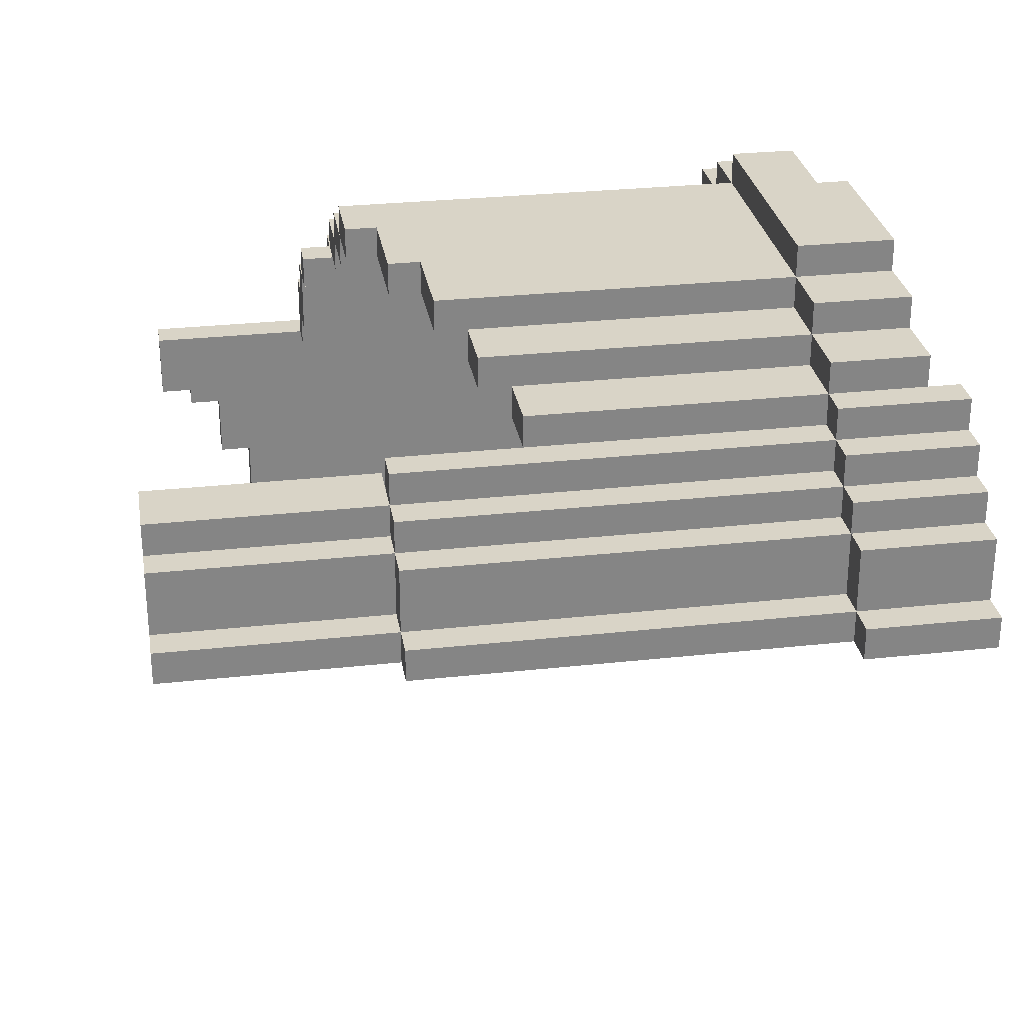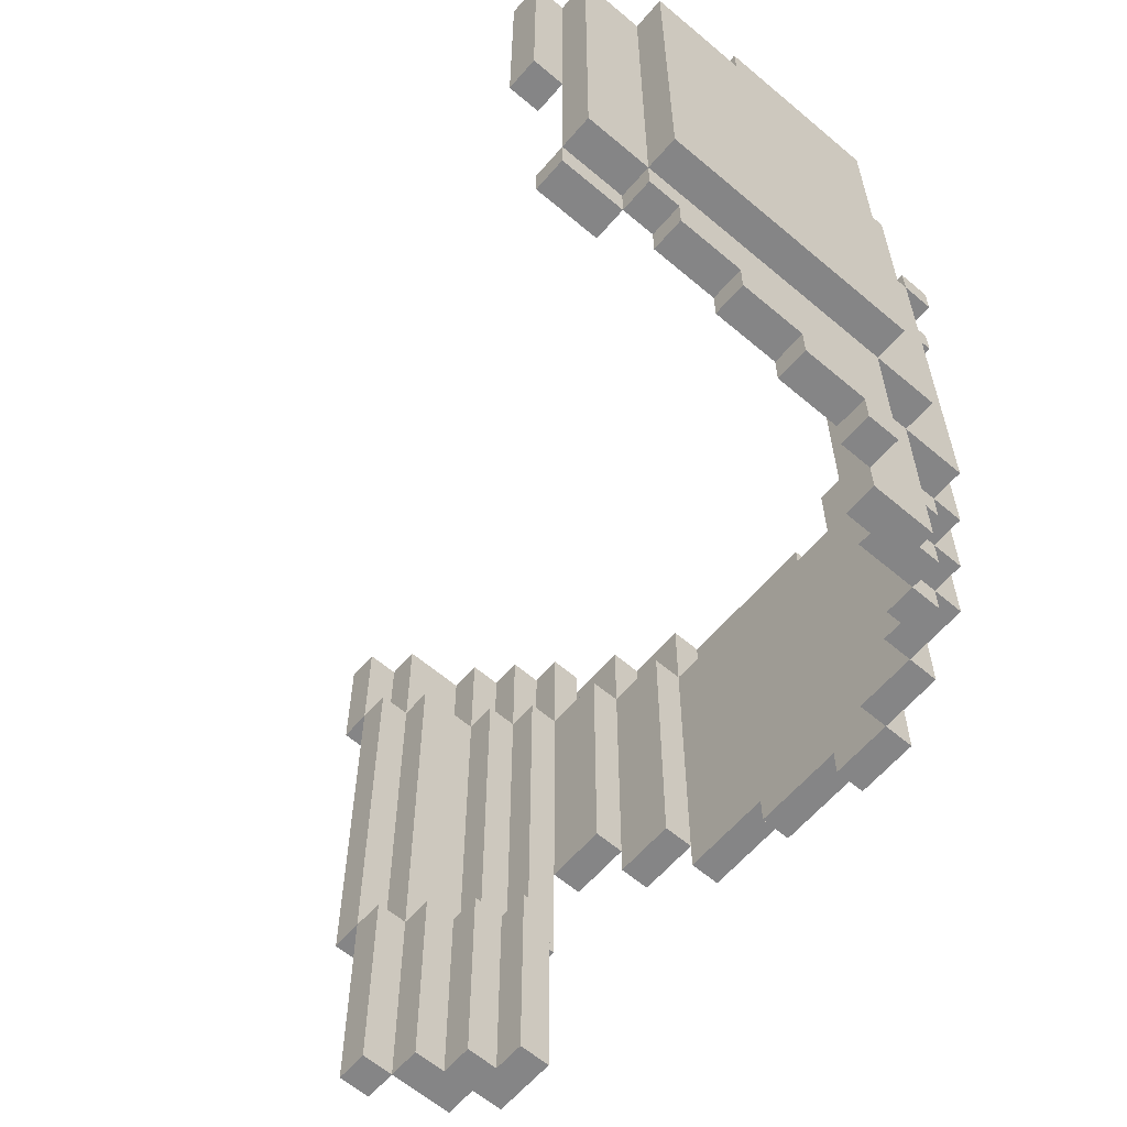
<metadata>
{"format":"obj","ext":"obj","renderer":"f3d","projection":"perspective","resolution":1024,"background":"white","views":[{"elev":28.6,"azim":80.6,"up":"+Z"},{"elev":-61.9,"azim":-130.7,"up":"+Y"}]}
</metadata>
<code>
v -13 27 4
v -13 27 -4
v -13 39 -1
v -13 39 -4
v -13 40 4
v -13 40 -1
v -12 22 4
v -12 22 3
v -12 23 3
v -12 23 1
v -12 24 1
v -12 24 -1
v -12 25 -1
v -12 25 -3
v -12 26 -3
v -12 26 -4
v -12 27 6
v -12 27 4
v -12 27 -4
v -12 27 -6
v -12 39 -4
v -12 39 -6
v -12 40 6
v -12 40 4
v -11 21 6
v -11 21 4
v -11 22 4
v -11 26 -4
v -11 26 -6
v -11 27 8
v -11 27 6
v -11 27 4
v -11 27 -4
v -11 27 -6
v -11 32 -6
v -11 32 -7
v -11 39 -6
v -11 39 -7
v -11 40 9
v -11 40 8
v -11 40 6
v -11 41 9
v -11 41 8
v -10 26 8
v -10 26 6
v -10 27 9
v -10 27 8
v -10 27 6
v -10 40 10
v -10 40 9
v -10 40 8
v -10 41 10
v -10 41 9
v -9 26 9
v -9 26 8
v -9 27 10
v -9 27 9
v -9 27 8
v -9 40 11
v -9 40 10
v -9 40 9
v -9 41 11
v -9 41 10
v -8 26 10
v -8 26 9
v -8 27 11
v -8 27 10
v -8 27 9
v -8 40 12
v -8 40 11
v -8 40 10
v -8 41 12
v -8 41 11
v -6 27 12
v -6 27 11
v -6 40 13
v -6 40 12
v -6 40 11
v -6 41 12
v -6 42 13
v -6 42 12
v -4 27 13
v -4 27 12
v -4 40 14
v -4 40 13
v -4 40 12
v -4 42 14
v -4 42 13
v -1 42 14
v -1 42 13
v -1 43 14
v -1 43 13
v 4 30 12
v 4 30 11
v 4 40 13
v 4 40 12
v 4 40 11
v 4 43 13
v 4 43 12
v 6 31 11
v 6 31 10
v 6 40 12
v 6 40 11
v 6 40 10
v 6 43 12
v 6 43 11
v 7 20 9
v 7 20 8
v 7 27 9
v 7 27 8
v 8 20 8
v 8 20 7
v 8 27 10
v 8 27 9
v 8 27 8
v 8 27 7
v 8 31 10
v 8 40 11
v 8 40 10
v 8 40 9
v 8 43 11
v 8 44 11
v 8 44 10
v 9 20 7
v 9 20 6
v 9 27 9
v 9 27 8
v 9 27 7
v 9 27 6
v 9 40 10
v 9 40 9
v 9 40 8
v 9 44 10
v 9 44 9
v 10 20 6
v 10 20 5
v 10 27 8
v 10 27 6
v 10 27 5
v 10 40 9
v 10 40 8
v 10 40 6
v 10 44 9
v 10 44 8
v 11 27 6
v 11 27 5
v 11 40 8
v 11 40 6
v 11 40 5
v 11 44 8
v 11 44 6
v 12 40 6
v 12 40 5
v 12 44 6
v 12 44 5
v -12 27 4
v -12 27 -4
v -12 39 -1
v -12 39 -4
v -12 40 4
v -12 40 -1
v -11 22 4
v -11 22 3
v -11 23 3
v -11 23 1
v -11 24 1
v -11 24 -1
v -11 25 -1
v -11 25 -3
v -11 26 -3
v -11 26 -4
v -11 27 6
v -11 27 4
v -11 27 -4
v -11 27 -6
v -11 32 -6
v -11 39 -4
v -11 39 -6
v -11 40 6
v -11 40 4
v -10 21 6
v -10 21 4
v -10 26 6
v -10 26 -4
v -10 26 -6
v -10 27 8
v -10 27 6
v -10 27 4
v -10 27 -4
v -10 27 -6
v -10 32 -6
v -10 32 -7
v -10 39 -6
v -10 39 -7
v -10 40 9
v -10 40 8
v -10 40 6
v -10 41 9
v -10 41 8
v -9 26 7
v -9 26 6
v -9 27 9
v -9 27 8
v -9 27 7
v -9 27 6
v -9 40 10
v -9 40 9
v -9 40 8
v -9 41 10
v -9 41 9
v -8 26 9
v -8 26 7
v -8 27 10
v -8 27 9
v -8 27 7
v -8 40 11
v -8 40 10
v -8 40 9
v -8 41 11
v -8 41 10
v -7 26 10
v -7 26 9
v -7 27 10
v -7 27 9
v -6 27 11
v -6 27 10
v -6 40 12
v -6 40 11
v -6 40 10
v -6 41 12
v -6 41 11
v -4 27 12
v -4 27 11
v -4 40 13
v -4 40 12
v -4 40 11
v -4 42 13
v -4 42 12
v -2 27 13
v -2 27 12
v -2 28 13
v -2 28 12
v 1 28 13
v 1 28 12
v 1 29 13
v 1 29 12
v 4 29 13
v 4 29 12
v 4 30 12
v 4 40 14
v 4 40 13
v 4 40 12
v 4 43 14
v 4 43 13
v 6 30 12
v 6 30 11
v 6 31 11
v 6 40 13
v 6 40 12
v 6 40 11
v 6 43 13
v 6 43 12
v 8 31 11
v 8 31 10
v 8 40 12
v 8 40 11
v 8 40 10
v 8 43 12
v 8 43 11
v 9 20 9
v 9 20 8
v 9 27 10
v 9 27 9
v 9 27 8
v 9 40 11
v 9 40 10
v 9 40 9
v 9 44 11
v 9 44 10
v 10 20 8
v 10 20 6
v 10 27 9
v 10 27 8
v 10 27 6
v 10 40 10
v 10 40 9
v 10 40 8
v 10 44 10
v 10 44 9
v 11 20 6
v 11 20 5
v 11 27 8
v 11 27 6
v 11 27 5
v 11 40 9
v 11 40 8
v 11 40 6
v 11 44 9
v 11 44 8
v 12 27 6
v 12 27 5
v 12 40 8
v 12 40 6
v 12 40 5
v 12 44 8
v 12 44 6
v 13 40 6
v 13 40 5
v 13 44 6
v 13 44 5
v -4 40 14
v -4 42 14
v -1 42 14
v -1 43 14
v 4 40 14
v 4 43 14
v -6 40 13
v -6 42 13
v -4 27 13
v -4 40 13
v -4 42 13
v -2 27 13
v -2 28 13
v 1 28 13
v 1 29 13
v 4 29 13
v 4 40 13
v 4 43 13
v 6 40 13
v 6 43 13
v -8 40 12
v -8 41 12
v -6 27 12
v -6 40 12
v -6 41 12
v -4 27 12
v -4 40 12
v 4 30 12
v 4 40 12
v 6 30 12
v 6 40 12
v 6 43 12
v 8 40 12
v 8 43 12
v -9 40 11
v -9 41 11
v -8 27 11
v -8 40 11
v -8 41 11
v -6 27 11
v -6 40 11
v 6 31 11
v 6 40 11
v 8 31 11
v 8 40 11
v 8 43 11
v 8 44 11
v 9 40 11
v 9 44 11
v -10 40 10
v -10 41 10
v -9 27 10
v -9 40 10
v -9 41 10
v -8 26 10
v -8 27 10
v -8 40 10
v -7 26 10
v -7 27 10
v 8 27 10
v 8 31 10
v 8 40 10
v 9 27 10
v 9 40 10
v 9 44 10
v 10 40 10
v 10 44 10
v -11 40 9
v -11 41 9
v -10 27 9
v -10 40 9
v -10 41 9
v -9 26 9
v -9 27 9
v -9 40 9
v -8 26 9
v -8 27 9
v 7 20 9
v 7 27 9
v 8 27 9
v 9 20 9
v 9 27 9
v 9 40 9
v 10 27 9
v 10 40 9
v 10 44 9
v 11 40 9
v 11 44 9
v -11 27 8
v -11 40 8
v -10 26 8
v -10 27 8
v -10 40 8
v -9 26 8
v -9 27 8
v 9 20 8
v 9 27 8
v 10 20 8
v 10 27 8
v 10 40 8
v 11 27 8
v 11 40 8
v 11 44 8
v 12 40 8
v 12 44 8
v -12 27 6
v -12 40 6
v -11 21 6
v -11 27 6
v -11 40 6
v -10 21 6
v -10 26 6
v -10 27 6
v 10 20 6
v 10 27 6
v 11 20 6
v 11 27 6
v 11 40 6
v 12 27 6
v 12 40 6
v 12 44 6
v 13 40 6
v 13 44 6
v -13 27 4
v -13 40 4
v -12 22 4
v -12 27 4
v -12 40 4
v -11 22 4
v -11 27 4
v -12 27 -4
v -12 39 -4
v -11 26 -4
v -11 27 -4
v -11 39 -4
v -10 26 -4
v -10 27 -4
v -11 32 -6
v -11 39 -6
v -10 32 -6
v -10 39 -6
v -4 40 13
v -4 42 13
v -1 42 13
v -1 43 13
v 4 40 13
v 4 43 13
v -6 40 12
v -6 41 12
v -6 42 12
v -4 27 12
v -4 40 12
v -4 42 12
v -2 27 12
v -2 28 12
v 1 28 12
v 1 29 12
v 4 29 12
v 4 30 12
v 4 40 12
v 4 43 12
v 6 40 12
v 6 43 12
v -8 40 11
v -8 41 11
v -6 27 11
v -6 40 11
v -6 41 11
v -4 27 11
v -4 40 11
v 4 30 11
v 4 40 11
v 6 30 11
v 6 31 11
v 6 40 11
v 6 43 11
v 8 40 11
v 8 43 11
v -9 40 10
v -9 41 10
v -8 27 10
v -8 40 10
v -8 41 10
v -7 27 10
v -6 27 10
v -6 40 10
v 6 31 10
v 6 40 10
v 8 31 10
v 8 40 10
v 8 44 10
v 9 40 10
v 9 44 10
v -10 40 9
v -10 41 9
v -9 27 9
v -9 40 9
v -9 41 9
v -8 26 9
v -8 27 9
v -8 40 9
v -7 26 9
v -7 27 9
v 8 27 9
v 8 40 9
v 9 27 9
v 9 40 9
v 9 44 9
v 10 40 9
v 10 44 9
v -11 40 8
v -11 41 8
v -10 27 8
v -10 40 8
v -10 41 8
v -9 27 8
v -9 40 8
v 7 20 8
v 7 27 8
v 8 20 8
v 8 27 8
v 9 27 8
v 9 40 8
v 10 27 8
v 10 40 8
v 10 44 8
v 11 40 8
v 11 44 8
v -9 26 7
v -9 27 7
v -8 26 7
v -8 27 7
v 8 20 7
v 8 27 7
v 9 20 7
v 9 27 7
v -11 27 6
v -11 40 6
v -10 26 6
v -10 27 6
v -10 40 6
v -9 26 6
v -9 27 6
v 9 20 6
v 9 27 6
v 10 20 6
v 10 27 6
v 10 40 6
v 11 27 6
v 11 40 6
v 11 44 6
v 12 40 6
v 12 44 6
v 10 20 5
v 10 27 5
v 11 20 5
v 11 27 5
v 11 40 5
v 12 27 5
v 12 40 5
v 12 44 5
v 13 40 5
v 13 44 5
v -12 27 4
v -12 40 4
v -11 21 4
v -11 22 4
v -11 27 4
v -11 40 4
v -10 21 4
v -10 27 4
v -12 22 3
v -12 23 3
v -11 22 3
v -11 23 3
v -12 23 1
v -12 24 1
v -11 23 1
v -11 24 1
v -13 39 -1
v -13 40 -1
v -12 24 -1
v -12 25 -1
v -12 39 -1
v -12 40 -1
v -11 24 -1
v -11 25 -1
v -12 25 -3
v -12 26 -3
v -11 25 -3
v -11 26 -3
v -13 27 -4
v -13 39 -4
v -12 26 -4
v -12 27 -4
v -12 39 -4
v -11 26 -4
v -11 27 -4
v -12 27 -6
v -12 39 -6
v -11 26 -6
v -11 27 -6
v -11 32 -6
v -11 39 -6
v -10 26 -6
v -10 27 -6
v -11 32 -7
v -11 39 -7
v -10 32 -7
v -10 39 -7
v 7 20 9
v 9 20 9
v 7 20 8
v 8 20 8
v 9 20 8
v 10 20 8
v 8 20 7
v 9 20 7
v 9 20 6
v 10 20 6
v 11 20 6
v 10 20 5
v 11 20 5
v -11 21 6
v -10 21 6
v -11 21 4
v -10 21 4
v -12 22 4
v -11 22 4
v -12 22 3
v -11 22 3
v -12 23 3
v -11 23 3
v -12 23 1
v -11 23 1
v -12 24 1
v -11 24 1
v -12 24 -1
v -11 24 -1
v -12 25 -1
v -11 25 -1
v -12 25 -3
v -11 25 -3
v -8 26 10
v -7 26 10
v -9 26 9
v -8 26 9
v -7 26 9
v -10 26 8
v -9 26 8
v -9 26 7
v -8 26 7
v -10 26 6
v -9 26 6
v -12 26 -3
v -11 26 -3
v -12 26 -4
v -11 26 -4
v -10 26 -4
v -11 26 -6
v -10 26 -6
v -4 27 13
v -2 27 13
v -6 27 12
v -4 27 12
v -2 27 12
v -8 27 11
v -6 27 11
v -4 27 11
v -9 27 10
v -8 27 10
v -7 27 10
v -6 27 10
v 8 27 10
v 9 27 10
v -10 27 9
v -9 27 9
v -8 27 9
v 8 27 9
v 9 27 9
v 10 27 9
v -11 27 8
v -10 27 8
v -9 27 8
v 9 27 8
v 10 27 8
v 11 27 8
v -12 27 6
v -11 27 6
v -10 27 6
v 10 27 6
v 11 27 6
v 12 27 6
v 11 27 5
v 12 27 5
v -13 27 4
v -12 27 4
v -11 27 4
v -13 27 -4
v -12 27 -4
v -11 27 -4
v -12 27 -6
v -11 27 -6
v -2 28 13
v 1 28 13
v -2 28 12
v 1 28 12
v 1 29 13
v 4 29 13
v 1 29 12
v 4 29 12
v 4 30 12
v 6 30 12
v 4 30 11
v 6 30 11
v 6 31 11
v 8 31 11
v 6 31 10
v 8 31 10
v -11 32 -6
v -10 32 -6
v -11 32 -7
v -10 32 -7
v -4 40 14
v 4 40 14
v -6 40 13
v -4 40 13
v 4 40 13
v 6 40 13
v -8 40 12
v -6 40 12
v -4 40 12
v 4 40 12
v 6 40 12
v 8 40 12
v -9 40 11
v -8 40 11
v -6 40 11
v 6 40 11
v 8 40 11
v 9 40 11
v -10 40 10
v -9 40 10
v -8 40 10
v 8 40 10
v 9 40 10
v 10 40 10
v -11 40 9
v -10 40 9
v -9 40 9
v 9 40 9
v 10 40 9
v 11 40 9
v -11 40 8
v -10 40 8
v 10 40 8
v 11 40 8
v 12 40 8
v 11 40 6
v 12 40 6
v 13 40 6
v 12 40 5
v 13 40 5
v -8 27 10
v -7 27 10
v -9 27 9
v -8 27 9
v -7 27 9
v 7 27 9
v 8 27 9
v 9 27 9
v -10 27 8
v -9 27 8
v 7 27 8
v 8 27 8
v 9 27 8
v 10 27 8
v -9 27 7
v -8 27 7
v 8 27 7
v 9 27 7
v -11 27 6
v -10 27 6
v -9 27 6
v 9 27 6
v 10 27 6
v 11 27 6
v 10 27 5
v 11 27 5
v -12 27 4
v -11 27 4
v -10 27 4
v -12 27 -4
v -11 27 -4
v -10 27 -4
v -11 27 -6
v -10 27 -6
v -13 39 -1
v -12 39 -1
v -13 39 -4
v -12 39 -4
v -11 39 -4
v -12 39 -6
v -11 39 -6
v -10 39 -6
v -11 39 -7
v -10 39 -7
v -4 40 13
v 4 40 13
v -6 40 12
v -4 40 12
v 4 40 12
v 6 40 12
v -8 40 11
v -6 40 11
v -4 40 11
v 4 40 11
v 6 40 11
v 8 40 11
v -9 40 10
v -8 40 10
v -6 40 10
v 6 40 10
v 8 40 10
v 9 40 10
v -10 40 9
v -9 40 9
v -8 40 9
v 8 40 9
v 9 40 9
v 10 40 9
v -11 40 8
v -10 40 8
v -9 40 8
v 9 40 8
v 10 40 8
v 11 40 8
v -12 40 6
v -11 40 6
v -10 40 6
v 10 40 6
v 11 40 6
v 12 40 6
v 11 40 5
v 12 40 5
v -13 40 4
v -12 40 4
v -11 40 4
v -13 40 -1
v -12 40 -1
v -8 41 12
v -6 41 12
v -9 41 11
v -8 41 11
v -6 41 11
v -10 41 10
v -9 41 10
v -8 41 10
v -11 41 9
v -10 41 9
v -9 41 9
v -11 41 8
v -10 41 8
v -4 42 14
v -1 42 14
v -6 42 13
v -4 42 13
v -1 42 13
v -6 42 12
v -4 42 12
v -1 43 14
v 4 43 14
v -1 43 13
v 4 43 13
v 6 43 13
v 4 43 12
v 6 43 12
v 8 43 12
v 6 43 11
v 8 43 11
v 8 44 11
v 9 44 11
v 8 44 10
v 9 44 10
v 10 44 10
v 9 44 9
v 10 44 9
v 11 44 9
v 10 44 8
v 11 44 8
v 12 44 8
v 11 44 6
v 12 44 6
v 13 44 6
v 12 44 5
v 13 44 5
f 3 2 1
f 4 2 3
f 5 3 1
f 6 3 5
f 9 8 7
f 11 10 9
f 13 12 11
f 15 14 13
f 18 9 7
f 18 16 15
f 18 15 13
f 18 13 11
f 18 11 9
f 19 16 18
f 21 20 19
f 22 20 21
f 23 18 17
f 24 18 23
f 27 26 25
f 31 27 25
f 32 27 31
f 33 29 28
f 34 29 33
f 37 36 35
f 38 36 37
f 40 31 30
f 41 31 40
f 42 40 39
f 43 40 42
f 47 45 44
f 48 45 47
f 50 47 46
f 51 47 50
f 52 50 49
f 53 50 52
f 57 55 54
f 58 55 57
f 60 57 56
f 61 57 60
f 62 60 59
f 63 60 62
f 67 65 64
f 68 65 67
f 70 67 66
f 71 67 70
f 72 70 69
f 73 70 72
f 77 75 74
f 78 75 77
f 79 77 76
f 80 79 76
f 81 79 80
f 85 83 82
f 86 83 85
f 87 85 84
f 88 85 87
f 91 90 89
f 92 90 91
f 96 94 93
f 97 94 96
f 98 96 95
f 99 96 98
f 103 101 100
f 104 101 103
f 105 103 102
f 106 103 105
f 109 108 107
f 110 108 109
f 115 112 111
f 116 112 115
f 117 114 113
f 119 114 117
f 120 114 119
f 121 119 118
f 122 119 121
f 123 119 122
f 128 125 124
f 129 125 128
f 131 127 126
f 132 127 131
f 133 131 130
f 134 131 133
f 138 136 135
f 139 136 138
f 141 138 137
f 142 138 141
f 143 141 140
f 144 141 143
f 148 146 145
f 149 146 148
f 150 148 147
f 151 148 150
f 154 153 152
f 155 153 154
f 156 157 158
f 158 157 159
f 156 158 160
f 160 158 161
f 162 163 164
f 164 165 166
f 166 167 168
f 168 169 170
f 162 164 173
f 170 171 173
f 168 170 173
f 166 168 173
f 164 166 173
f 173 171 174
f 174 175 176
f 174 176 177
f 177 176 178
f 172 173 179
f 179 173 180
f 181 182 183
f 183 182 187
f 187 182 188
f 184 185 189
f 189 185 190
f 191 192 193
f 193 192 194
f 186 187 196
f 196 187 197
f 195 196 198
f 198 196 199
f 200 201 204
f 204 201 205
f 202 203 207
f 207 203 208
f 206 207 209
f 209 207 210
f 211 212 214
f 214 212 215
f 213 214 217
f 217 214 218
f 216 217 219
f 219 217 220
f 221 222 223
f 223 222 224
f 225 226 228
f 228 226 229
f 227 228 230
f 230 228 231
f 232 233 235
f 235 233 236
f 234 235 237
f 237 235 238
f 239 240 241
f 241 240 242
f 243 244 245
f 245 244 246
f 247 248 249
f 247 249 251
f 251 249 252
f 250 251 253
f 253 251 254
f 255 256 257
f 255 257 259
f 259 257 260
f 258 259 261
f 261 259 262
f 263 264 266
f 266 264 267
f 265 266 268
f 268 266 269
f 270 271 273
f 273 271 274
f 272 273 276
f 276 273 277
f 275 276 278
f 278 276 279
f 280 281 283
f 283 281 284
f 282 283 286
f 286 283 287
f 285 286 288
f 288 286 289
f 290 291 293
f 293 291 294
f 292 293 296
f 296 293 297
f 295 296 298
f 298 296 299
f 300 301 303
f 303 301 304
f 302 303 305
f 305 303 306
f 307 308 309
f 309 308 310
f 313 312 311
f 315 313 311
f 315 314 313
f 316 314 315
f 320 318 317
f 321 318 320
f 322 320 319
f 323 320 322
f 324 320 323
f 325 320 324
f 326 320 325
f 327 320 326
f 329 328 327
f 330 328 329
f 334 332 331
f 335 332 334
f 336 334 333
f 337 334 336
f 340 339 338
f 341 339 340
f 343 342 341
f 344 342 343
f 348 346 345
f 349 346 348
f 350 348 347
f 351 348 350
f 354 353 352
f 355 353 354
f 358 357 356
f 358 356 355
f 359 357 358
f 363 361 360
f 364 361 363
f 366 363 362
f 367 363 366
f 368 366 365
f 369 366 368
f 373 371 370
f 373 372 371
f 374 372 373
f 376 375 374
f 377 375 376
f 381 379 378
f 382 379 381
f 384 381 380
f 385 381 384
f 386 384 383
f 387 384 386
f 390 389 388
f 391 390 388
f 392 390 391
f 394 393 392
f 395 393 394
f 397 396 395
f 398 396 397
f 402 400 399
f 403 400 402
f 404 402 401
f 405 402 404
f 408 407 406
f 409 407 408
f 411 410 409
f 412 410 411
f 414 413 412
f 415 413 414
f 419 417 416
f 420 417 419
f 421 419 418
f 422 419 421
f 423 419 422
f 426 425 424
f 427 425 426
f 429 428 427
f 430 428 429
f 432 431 430
f 433 431 432
f 437 435 434
f 438 435 437
f 439 437 436
f 440 437 439
f 444 442 441
f 445 442 444
f 446 444 443
f 447 444 446
f 450 449 448
f 451 449 450
f 452 453 454
f 452 454 456
f 454 455 456
f 456 455 457
f 458 459 462
f 459 460 462
f 462 460 463
f 461 462 464
f 464 462 465
f 465 462 466
f 466 462 467
f 467 462 468
f 468 462 469
f 469 462 470
f 470 471 472
f 472 471 473
f 474 475 477
f 477 475 478
f 476 477 479
f 479 477 480
f 481 482 483
f 483 482 484
f 484 482 485
f 485 486 487
f 487 486 488
f 489 490 492
f 492 490 493
f 491 492 494
f 494 492 495
f 495 492 496
f 497 498 499
f 499 498 500
f 500 501 502
f 502 501 503
f 504 505 507
f 507 505 508
f 506 507 510
f 510 507 511
f 509 510 512
f 512 510 513
f 514 515 516
f 516 515 517
f 517 518 519
f 519 518 520
f 521 522 524
f 524 522 525
f 523 524 526
f 526 524 527
f 528 529 530
f 530 529 531
f 532 533 534
f 534 533 535
f 535 536 537
f 537 536 538
f 539 540 541
f 541 540 542
f 543 544 545
f 545 544 546
f 547 548 550
f 550 548 551
f 549 550 552
f 552 550 553
f 554 555 556
f 556 555 557
f 557 558 559
f 559 558 560
f 560 561 562
f 562 561 563
f 564 565 566
f 566 565 567
f 567 568 569
f 569 568 570
f 570 571 572
f 572 571 573
f 574 575 578
f 578 575 579
f 576 577 580
f 577 578 580
f 580 578 581
f 582 583 584
f 584 583 585
f 586 587 588
f 588 587 589
f 590 591 594
f 594 591 595
f 592 593 596
f 596 593 597
f 598 599 600
f 600 599 601
f 602 603 605
f 605 603 606
f 604 605 607
f 607 605 608
f 609 610 612
f 612 610 613
f 613 610 614
f 611 612 615
f 615 612 616
f 617 618 619
f 619 618 620
f 623 622 621
f 624 622 623
f 625 622 624
f 627 626 625
f 627 625 624
f 628 626 627
f 629 626 628
f 630 626 629
f 632 631 630
f 633 631 632
f 636 635 634
f 637 635 636
f 640 639 638
f 641 639 640
f 644 643 642
f 645 643 644
f 648 647 646
f 649 647 648
f 652 651 650
f 653 651 652
f 657 655 654
f 658 655 657
f 660 657 656
f 661 657 660
f 661 660 659
f 662 657 661
f 663 661 659
f 664 661 663
f 667 666 665
f 668 666 667
f 670 669 668
f 671 669 670
f 675 673 672
f 676 673 675
f 678 675 674
f 679 675 678
f 681 678 677
f 682 678 681
f 683 678 682
f 687 681 680
f 688 681 687
f 689 685 684
f 690 685 689
f 693 687 686
f 694 687 693
f 695 691 690
f 696 691 695
f 699 693 692
f 700 693 699
f 701 697 696
f 702 697 701
f 704 703 702
f 705 703 704
f 707 699 698
f 708 699 707
f 709 707 706
f 710 707 709
f 712 711 710
f 713 711 712
f 716 715 714
f 717 715 716
f 720 719 718
f 721 719 720
f 724 723 722
f 725 723 724
f 728 727 726
f 729 727 728
f 732 731 730
f 733 731 732
f 737 735 734
f 738 735 737
f 741 737 736
f 742 737 741
f 743 739 738
f 744 739 743
f 747 741 740
f 748 741 747
f 749 745 744
f 750 745 749
f 753 747 746
f 754 747 753
f 755 751 750
f 756 751 755
f 759 753 752
f 760 753 759
f 761 757 756
f 762 757 761
f 764 759 758
f 765 759 764
f 766 763 762
f 767 763 766
f 769 768 767
f 770 768 769
f 772 771 770
f 773 771 772
f 774 775 777
f 777 775 778
f 776 777 783
f 779 780 784
f 780 781 784
f 784 781 785
f 785 781 786
f 782 783 788
f 783 777 788
f 788 777 789
f 786 787 790
f 785 786 790
f 790 787 791
f 782 788 793
f 793 788 794
f 791 787 795
f 795 787 796
f 796 797 798
f 798 797 799
f 792 793 801
f 801 793 802
f 800 801 803
f 803 801 804
f 804 805 806
f 806 805 807
f 808 809 810
f 810 809 811
f 811 812 813
f 813 812 814
f 814 815 816
f 816 815 817
f 818 819 821
f 821 819 822
f 820 821 825
f 825 821 826
f 822 823 827
f 827 823 828
f 824 825 831
f 831 825 832
f 828 829 833
f 833 829 834
f 830 831 837
f 837 831 838
f 834 835 839
f 839 835 840
f 836 837 843
f 843 837 844
f 840 841 845
f 845 841 846
f 842 843 849
f 849 843 850
f 846 847 851
f 851 847 852
f 852 853 854
f 854 853 855
f 848 849 857
f 857 849 858
f 856 857 859
f 859 857 860
f 861 862 864
f 864 862 865
f 863 864 867
f 867 864 868
f 866 867 870
f 870 867 871
f 869 870 872
f 872 870 873
f 874 875 877
f 877 875 878
f 876 877 879
f 879 877 880
f 881 882 883
f 883 882 884
f 884 885 886
f 886 885 887
f 887 888 889
f 889 888 890
f 891 892 893
f 893 892 894
f 894 895 896
f 896 895 897
f 897 898 899
f 899 898 900
f 900 901 902
f 902 901 903
f 903 904 905
f 905 904 906

</code>
